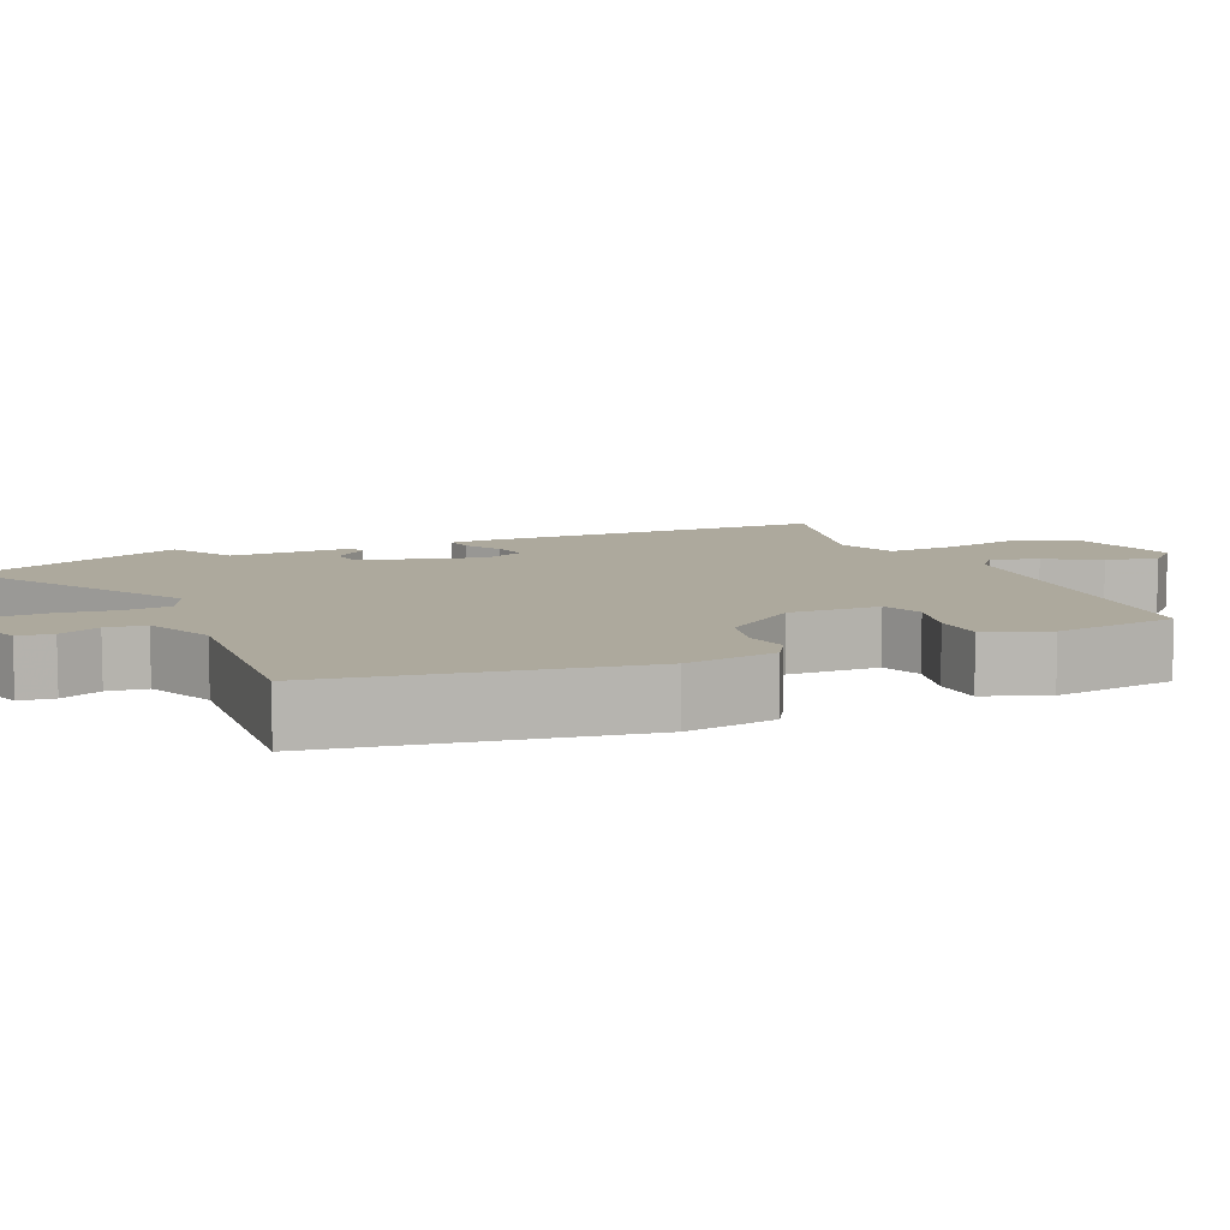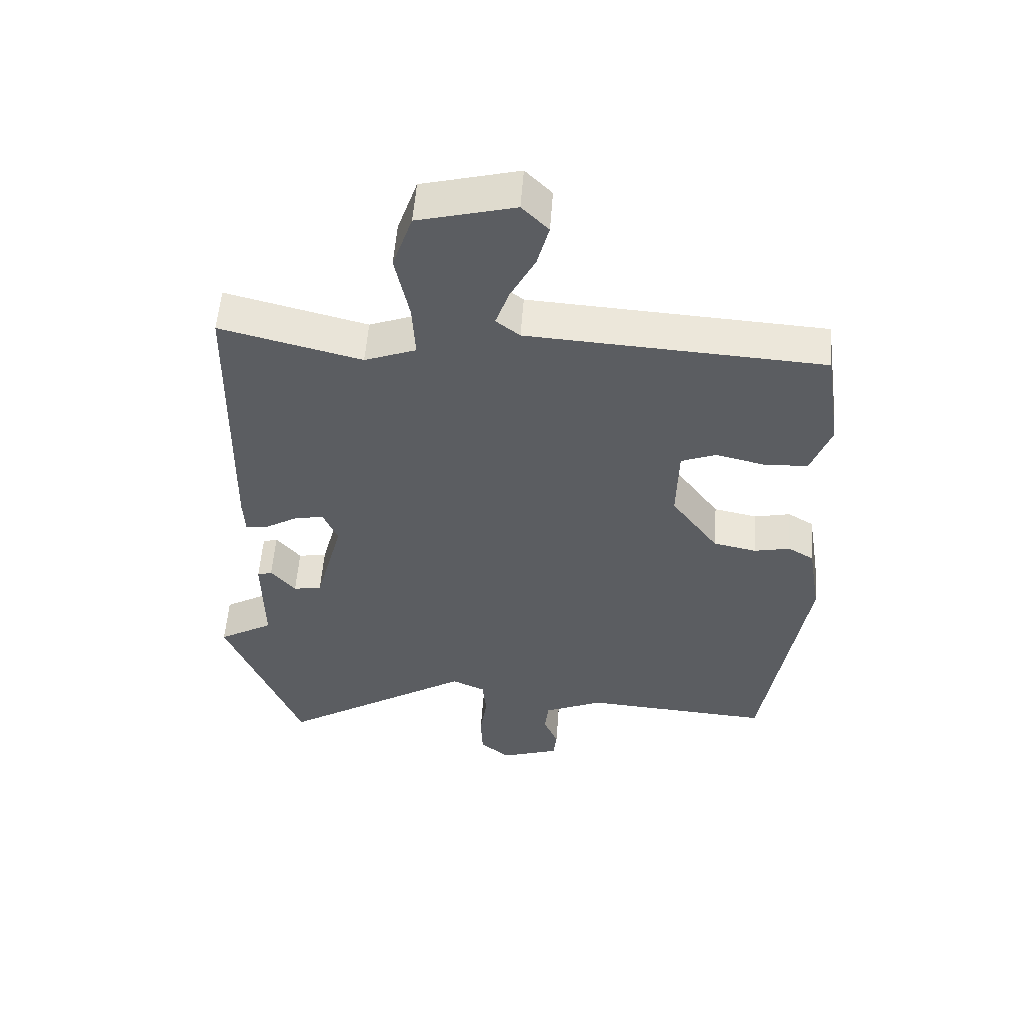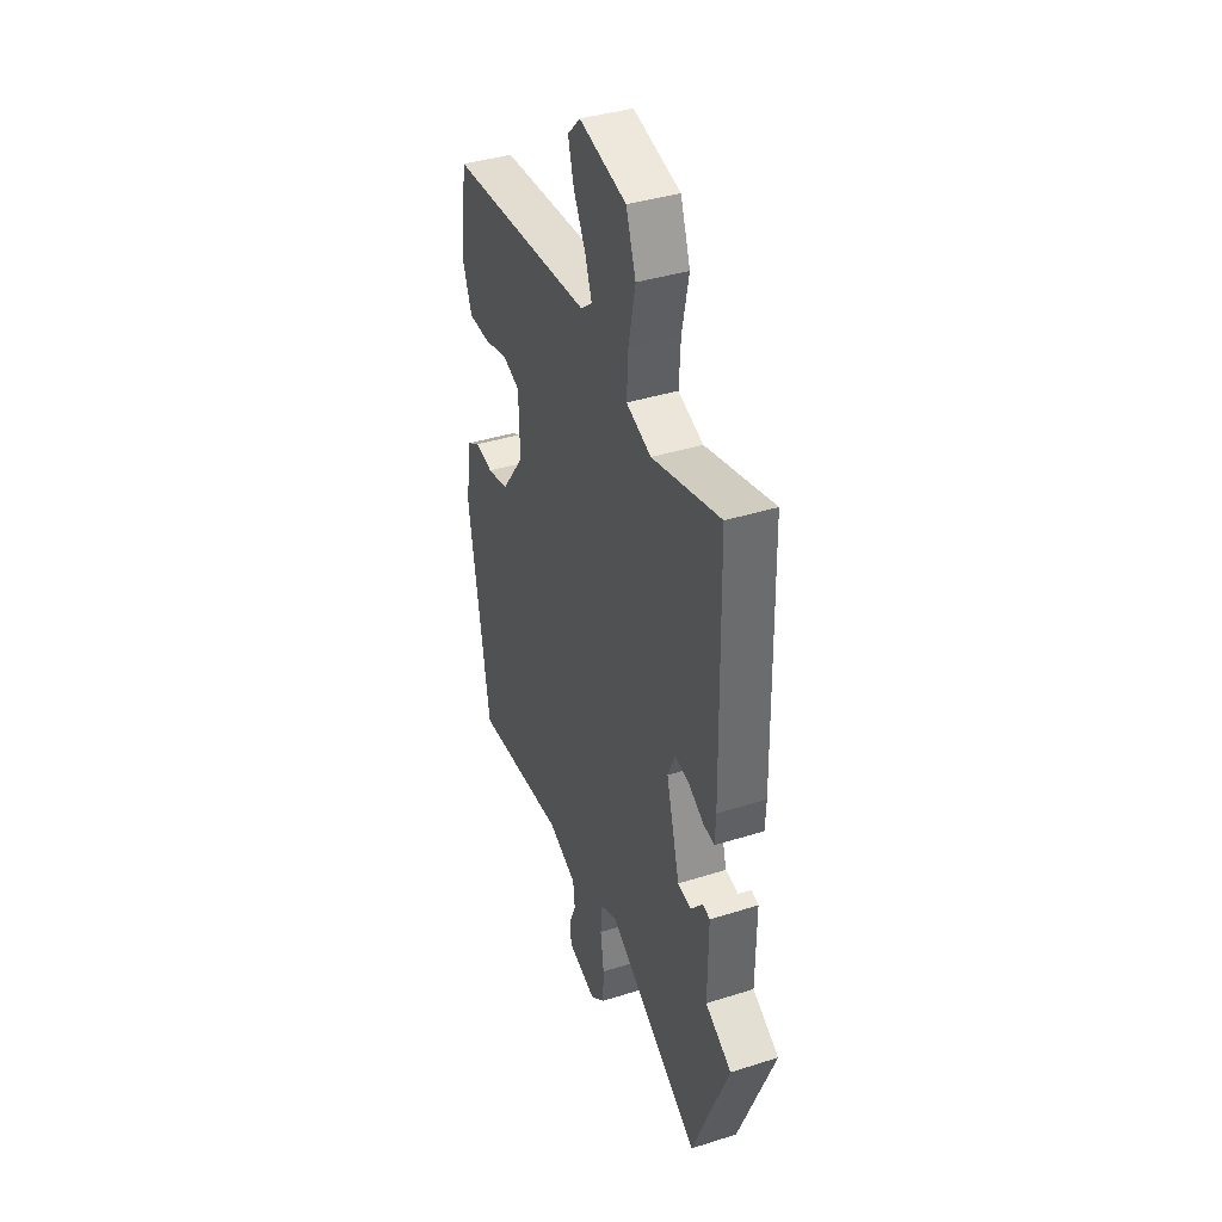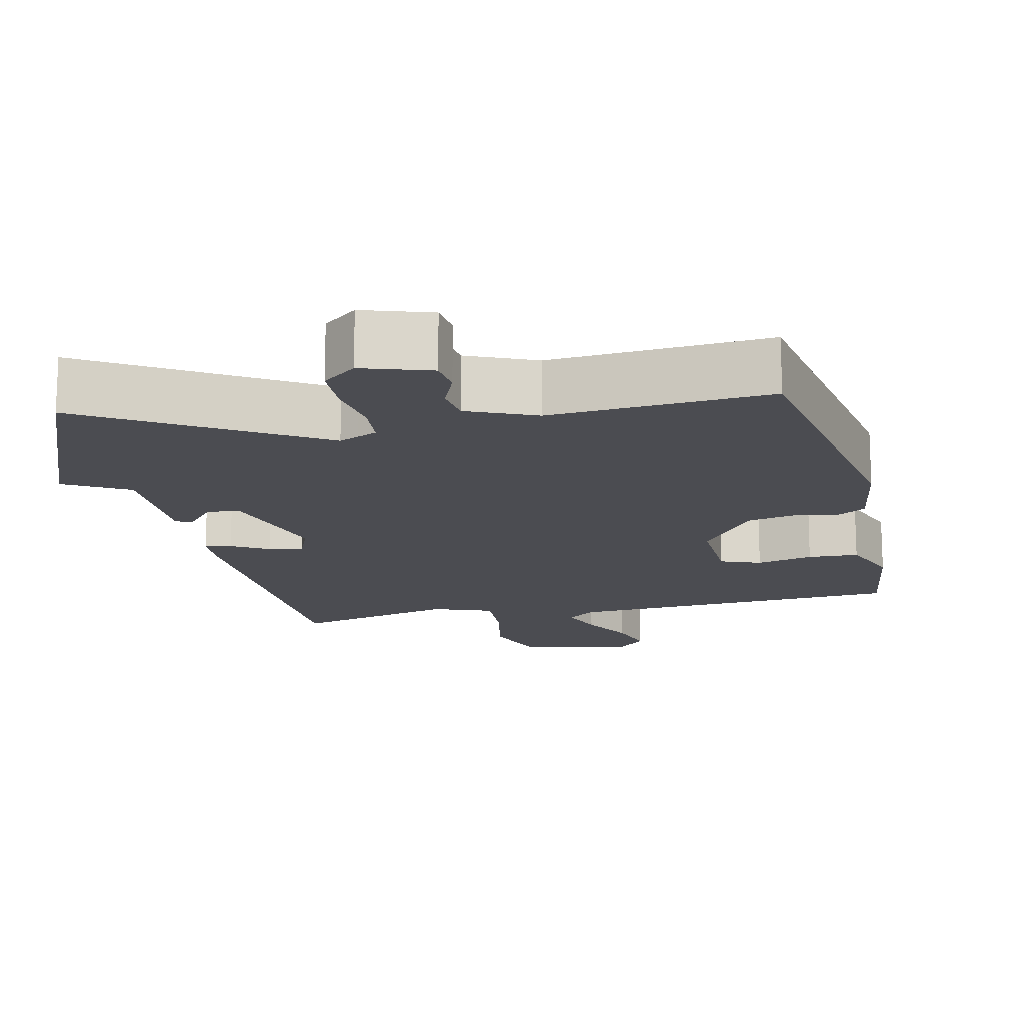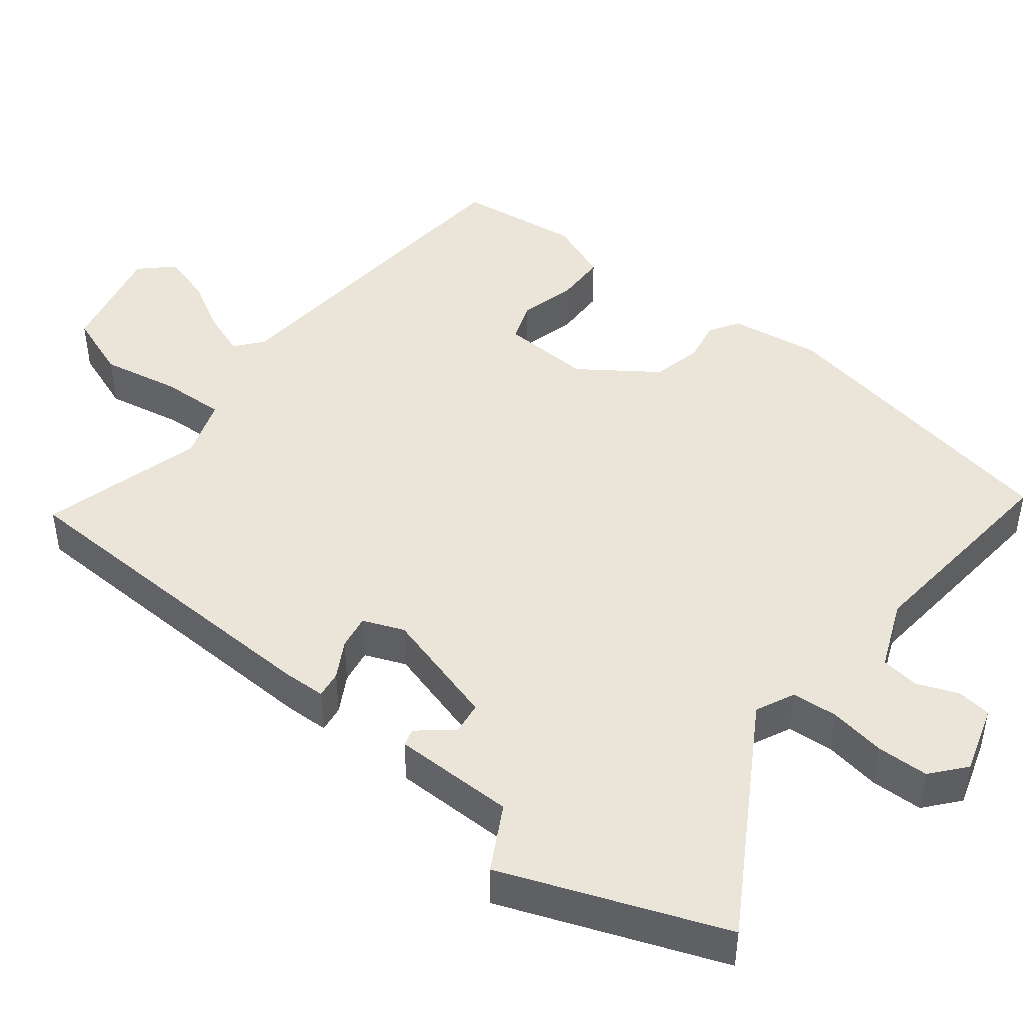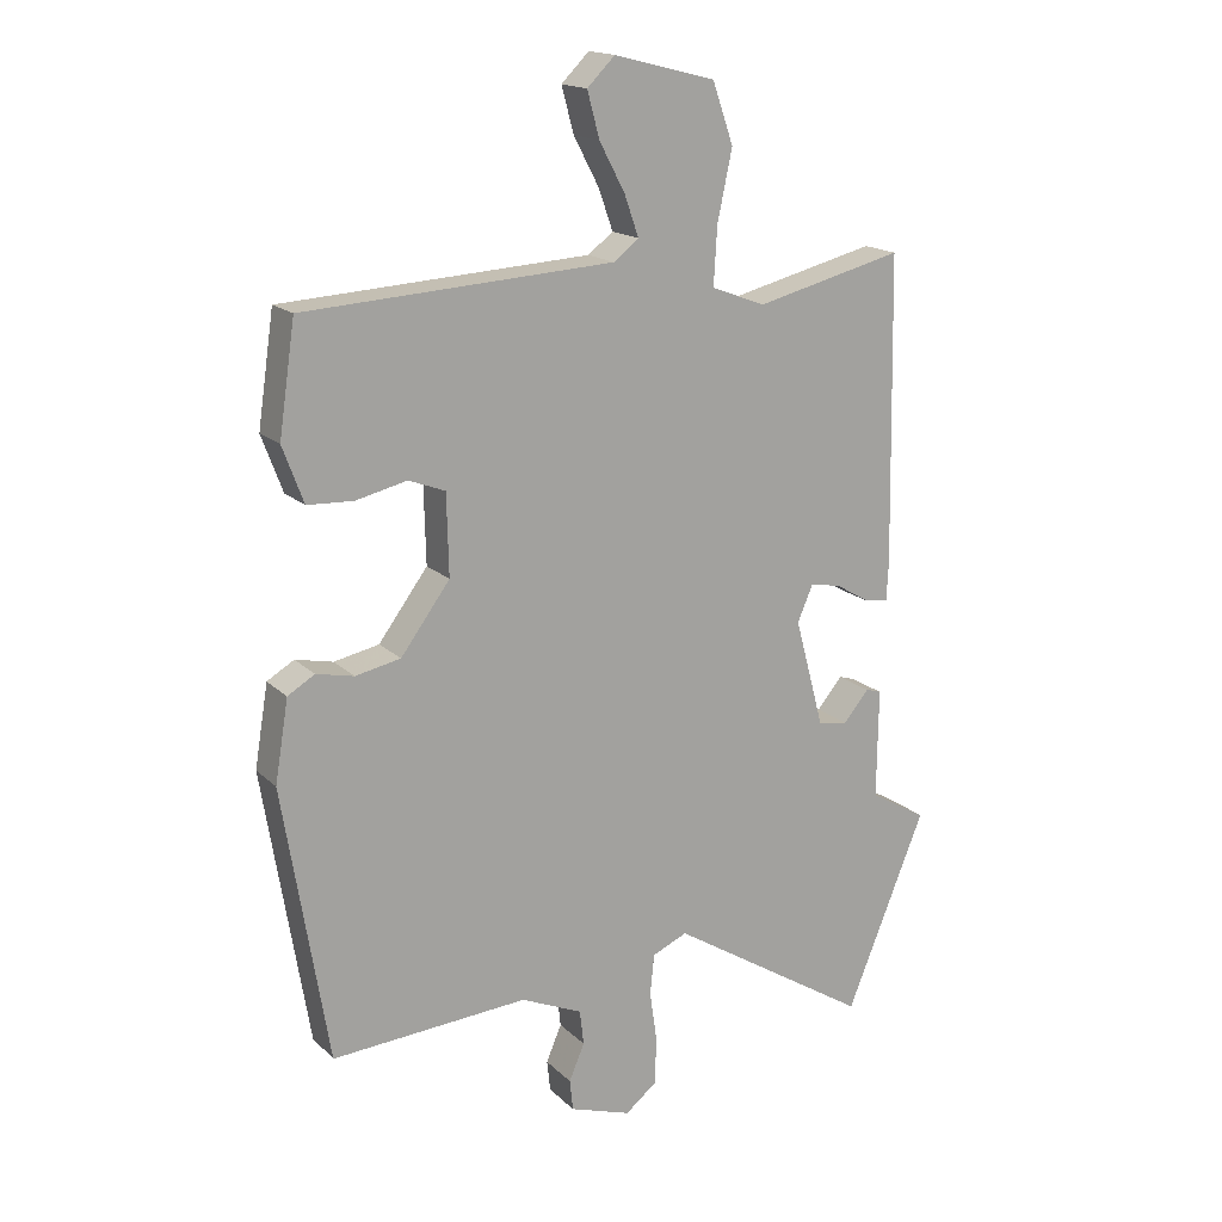
<metadata>
{"format":"obj","ext":"obj","renderer":"f3d","projection":"perspective","resolution":1024,"background":"white","views":[{"elev":8.9,"azim":-113.4,"up":"+Y"},{"elev":54.3,"azim":-175.8,"up":"+Z"},{"elev":38.8,"azim":68.3,"up":"+Z"},{"elev":-15.4,"azim":-167.0,"up":"+Y"},{"elev":45.4,"azim":129.4,"up":"+Y"},{"elev":16.8,"azim":-29.4,"up":"+Z"}]}
</metadata>
<code>
v -0.413 0.07 -0.515
v -0.48 0.07 -0.107
v -0.46 0.07 0.014
v -0.42 0.07 0.038
v -0.364 0.07 0.026
v -0.297 0.07 0.04
v -0.224 0.07 0.139
v -0.227 0.07 0.259
v -0.281 0.07 0.28
v -0.357 0.07 0.262
v -0.425 0.07 0.265
v -0.456 0.07 0.348
v -0.432 0.07 0.512
v 0.026 0.07 0.54
v 0.063 0.07 0.569
v 0.042 0.07 0.629
v 0.004 0.07 0.701
v -0.014 0.07 0.768
v 0.027 0.07 0.809
v 0.177 0.07 0.771
v 0.208 0.07 0.682
v 0.186 0.07 0.578
v 0.181 0.07 0.493
v 0.261 0.07 0.463
v 0.48 0.07 0.518
v 0.488 0.07 0.063
v 0.485 0.07 0.005
v 0.449 0.07 0.011
v 0.4 0.07 0.04
v 0.354 0.07 0.049
v 0.331 0.07 -0.005
v 0.374 0.07 -0.166
v 0.418 0.07 -0.173
v 0.456 0.07 -0.128
v 0.479 0.07 -0.135
v 0.477 0.07 -0.298
v 0.562 0.07 -0.347
v 0.444 0.07 -0.638
v 0.145 0.07 -0.451
v 0.093 0.07 -0.474
v 0.087 0.07 -0.535
v 0.098 0.07 -0.611
v 0.095 0.07 -0.68
v 0.049 0.07 -0.717
v -0.042 0.07 -0.687
v -0.047 0.07 -0.641
v -0.024 0.07 -0.587
v -0.03 0.07 -0.535
v -0.121 0.07 -0.495
v -0.413 0 -0.515
v -0.48 0 -0.107
v -0.46 0 0.014
v -0.42 0 0.038
v -0.364 0 0.026
v -0.297 0 0.04
v -0.224 0 0.139
v -0.227 0 0.259
v -0.281 0 0.28
v -0.357 0 0.262
v -0.425 0 0.265
v -0.456 0 0.348
v -0.432 0 0.512
v 0.026 0 0.54
v 0.063 0 0.569
v 0.042 0 0.629
v 0.004 0 0.701
v -0.014 0 0.768
v 0.027 0 0.809
v 0.177 0 0.771
v 0.208 0 0.682
v 0.186 0 0.578
v 0.181 0 0.493
v 0.261 0 0.463
v 0.48 0 0.518
v 0.488 0 0.063
v 0.485 0 0.005
v 0.449 0 0.011
v 0.4 0 0.04
v 0.354 0 0.049
v 0.331 0 -0.005
v 0.374 0 -0.166
v 0.418 0 -0.173
v 0.456 0 -0.128
v 0.479 0 -0.135
v 0.477 0 -0.298
v 0.562 0 -0.347
v 0.444 0 -0.638
v 0.145 0 -0.451
v 0.093 0 -0.474
v 0.087 0 -0.535
v 0.098 0 -0.611
v 0.095 0 -0.68
v 0.049 0 -0.717
v -0.042 0 -0.687
v -0.047 0 -0.641
v -0.024 0 -0.587
v -0.03 0 -0.535
v -0.121 0 -0.495
f 44 45 46 47
f 44 47 48
f 41 42 43 44
f 40 41 44 48
f 36 37 38 39
f 36 39 40
f 33 34 35 36
f 32 33 36 40
f 31 32 40 48
f 26 27 28 29
f 24 25 26 29
f 23 24 29 30
f 19 20 21 22
f 19 22 23
f 16 17 18 19
f 15 16 19 23
f 14 15 23 30
f 9 10 11 12
f 9 12 13 14
f 2 3 4 5
f 49 1 2 5
f 49 5 6
f 48 49 6 7
f 31 48 7 8
f 30 31 8
f 8 9 14 30
f 96 95 94 93
f 97 96 93
f 93 92 91 90
f 97 93 90 89
f 88 87 86 85
f 89 88 85
f 85 84 83 82
f 89 85 82 81
f 97 89 81 80
f 78 77 76 75
f 78 75 74 73
f 79 78 73 72
f 71 70 69 68
f 72 71 68
f 68 67 66 65
f 72 68 65 64
f 79 72 64 63
f 61 60 59 58
f 63 62 61 58
f 54 53 52 51
f 54 51 50 98
f 55 54 98
f 56 55 98 97
f 57 56 97 80
f 57 80 79
f 79 63 58 57
f 1 50 51 2
f 2 51 52 3
f 3 52 53 4
f 4 53 54 5
f 5 54 55 6
f 6 55 56 7
f 7 56 57 8
f 8 57 58 9
f 9 58 59 10
f 10 59 60 11
f 11 60 61 12
f 12 61 62 13
f 13 62 63 14
f 14 63 64 15
f 15 64 65 16
f 16 65 66 17
f 17 66 67 18
f 18 67 68 19
f 19 68 69 20
f 20 69 70 21
f 21 70 71 22
f 22 71 72 23
f 23 72 73 24
f 24 73 74 25
f 25 74 75 26
f 26 75 76 27
f 27 76 77 28
f 28 77 78 29
f 29 78 79 30
f 30 79 80 31
f 31 80 81 32
f 32 81 82 33
f 33 82 83 34
f 34 83 84 35
f 35 84 85 36
f 36 85 86 37
f 37 86 87 38
f 38 87 88 39
f 39 88 89 40
f 40 89 90 41
f 41 90 91 42
f 42 91 92 43
f 43 92 93 44
f 44 93 94 45
f 45 94 95 46
f 46 95 96 47
f 47 96 97 48
f 48 97 98 49
f 49 98 50 1

</code>
